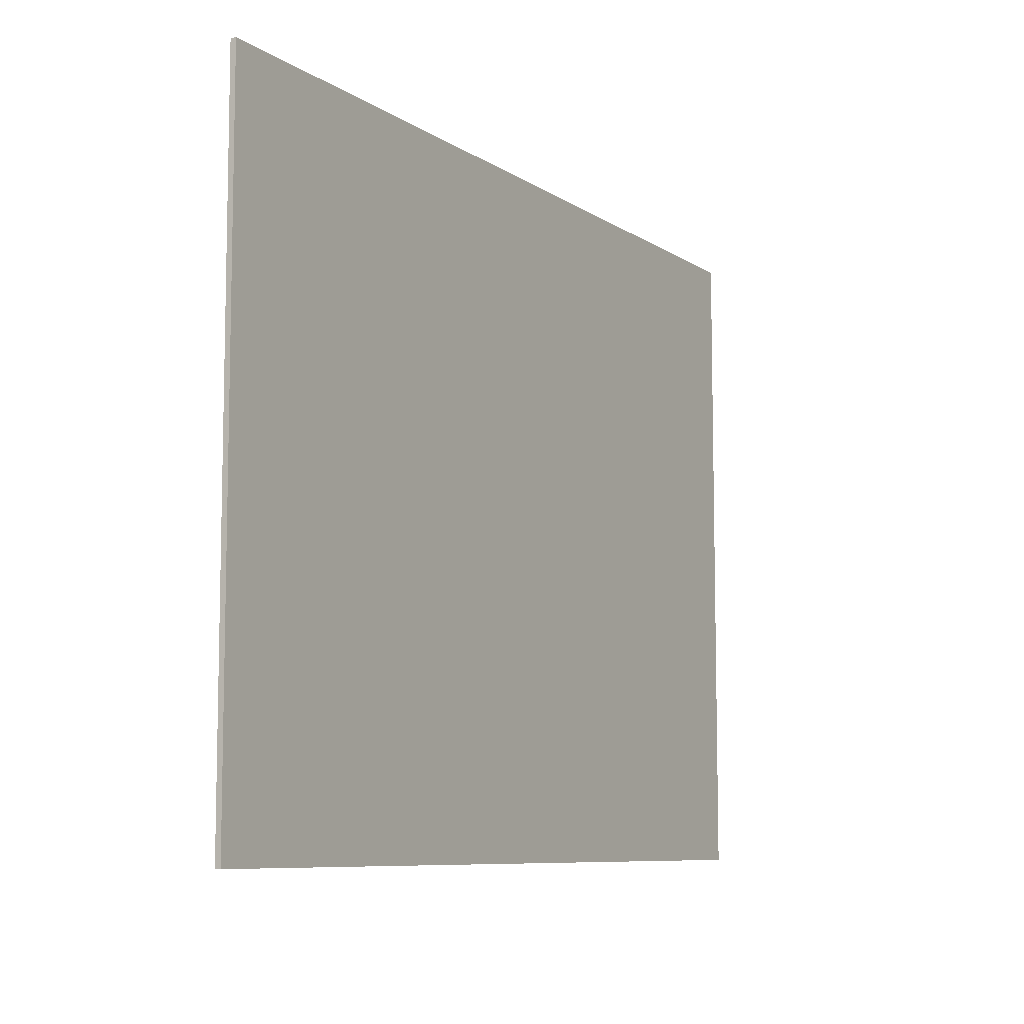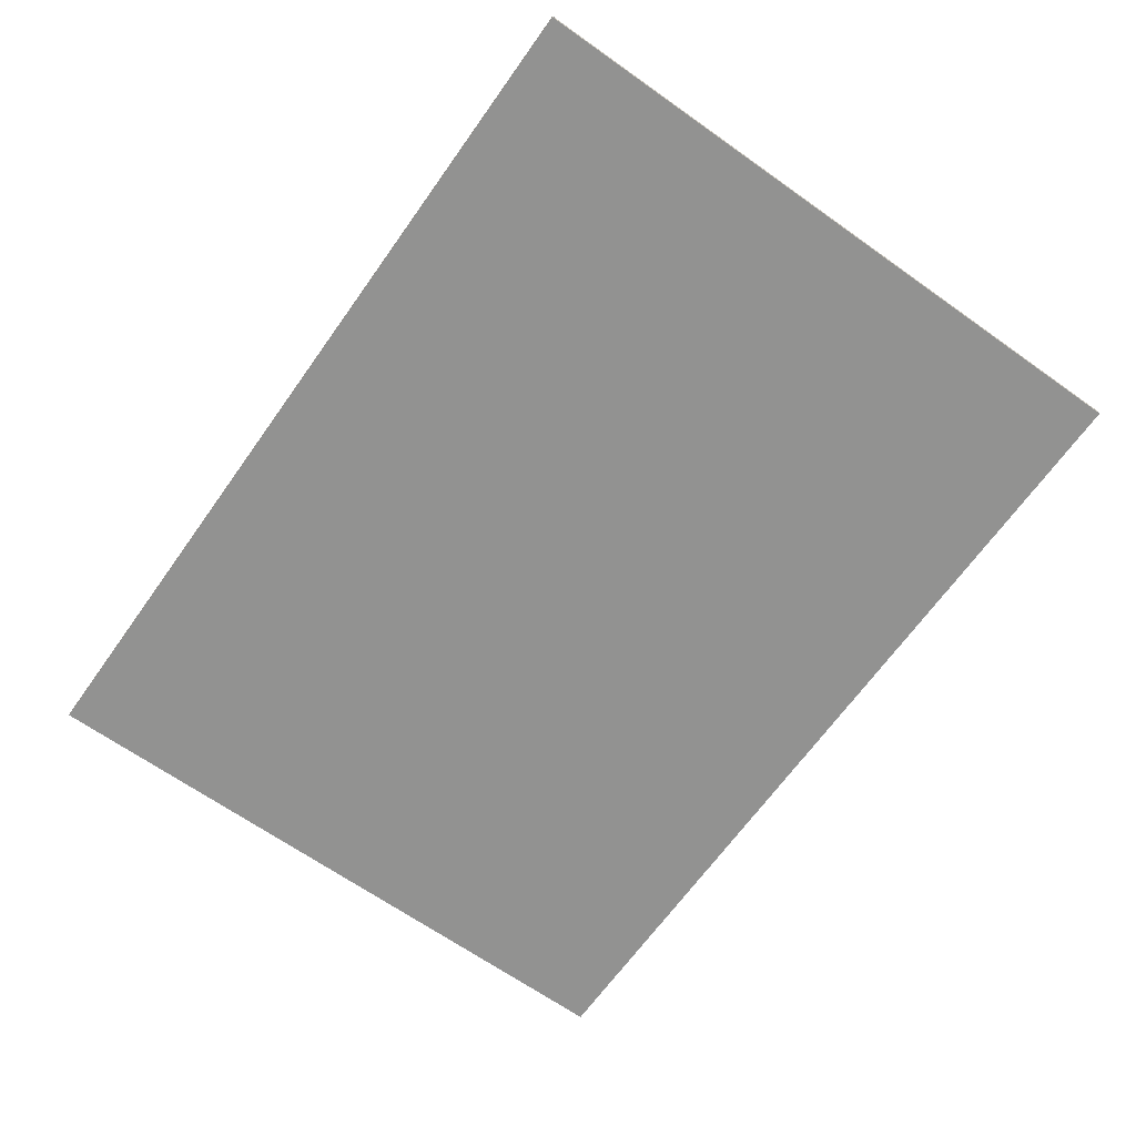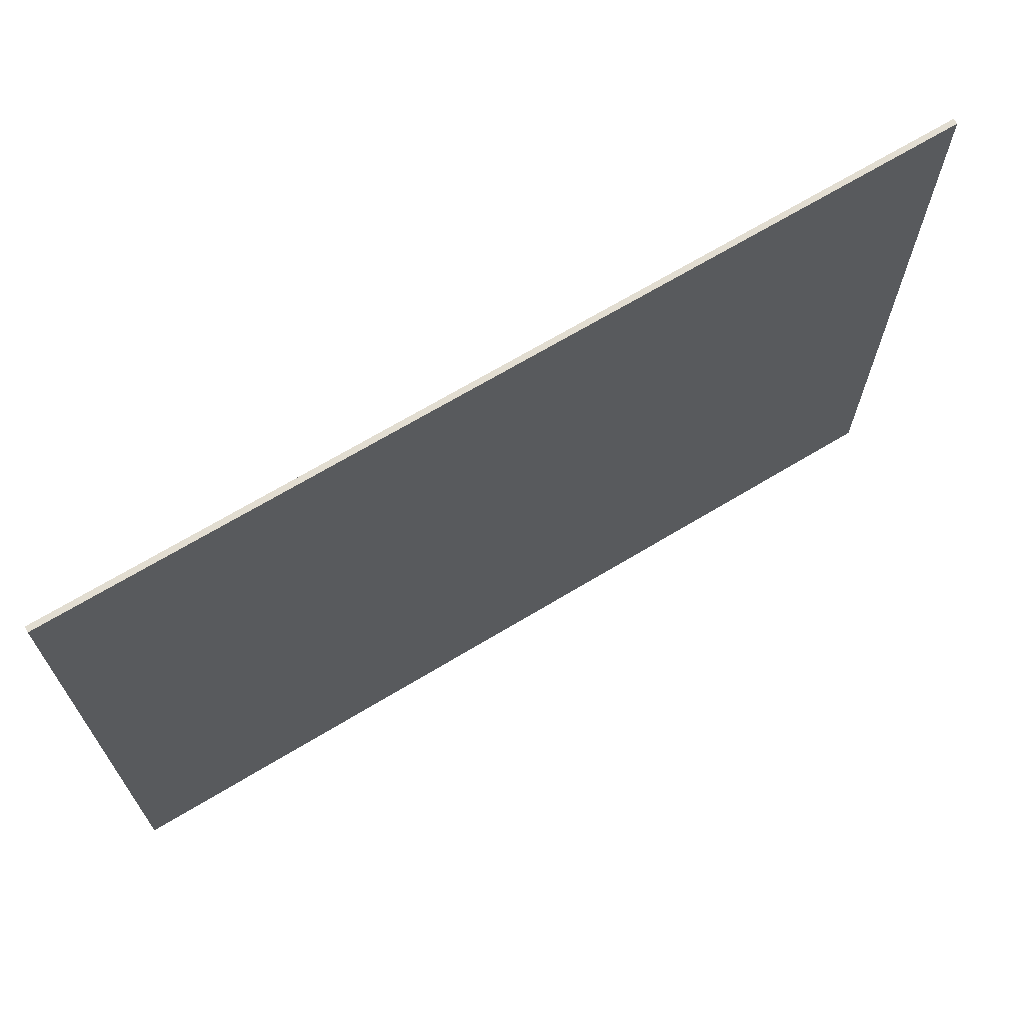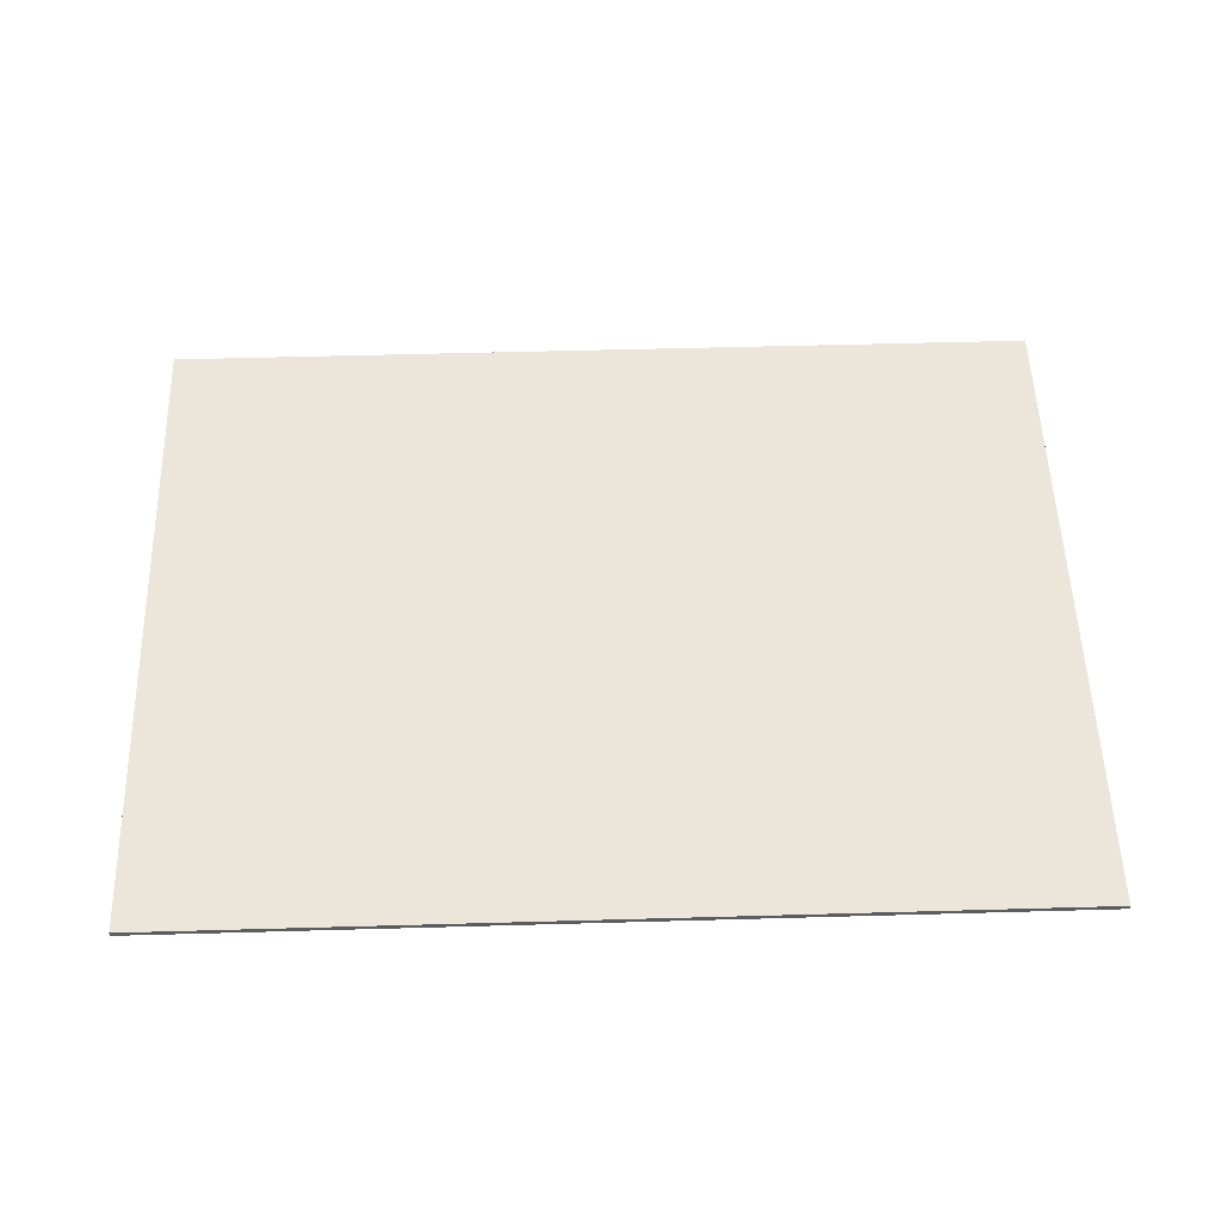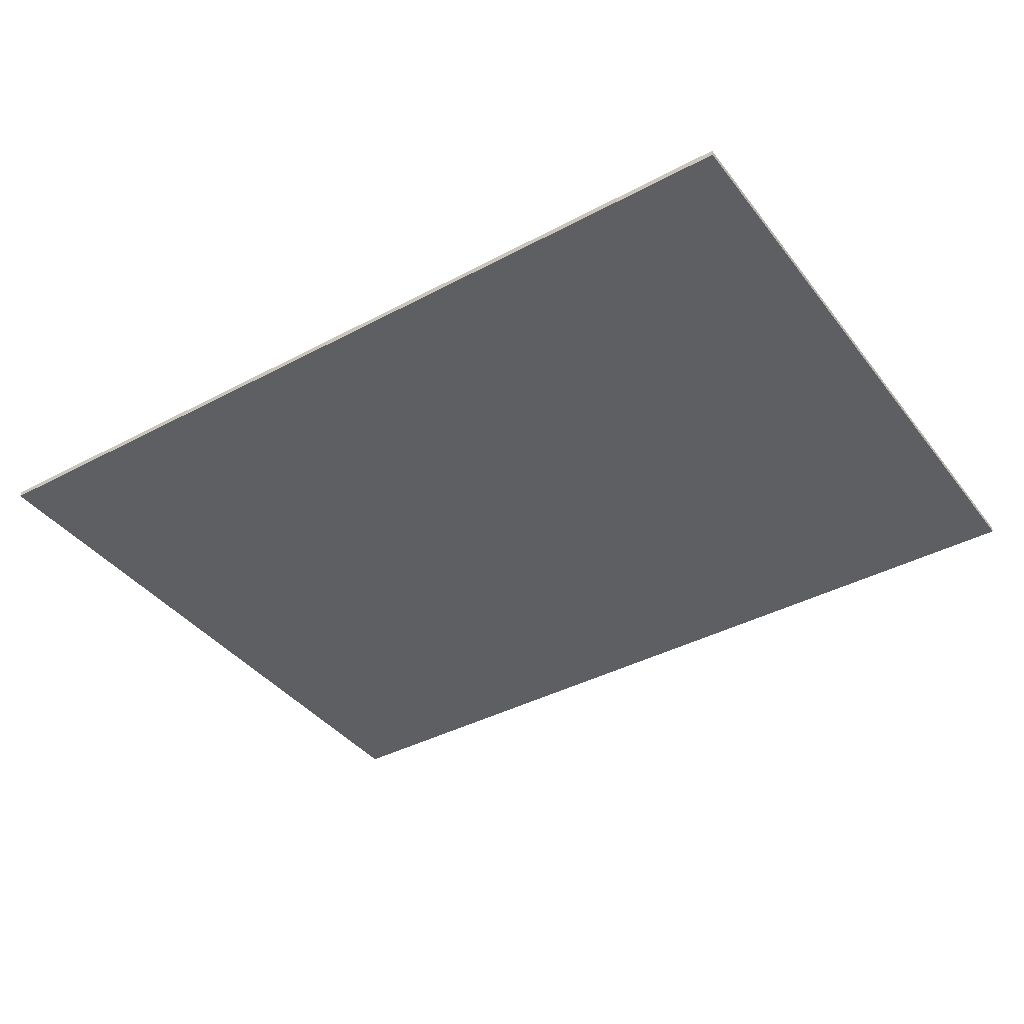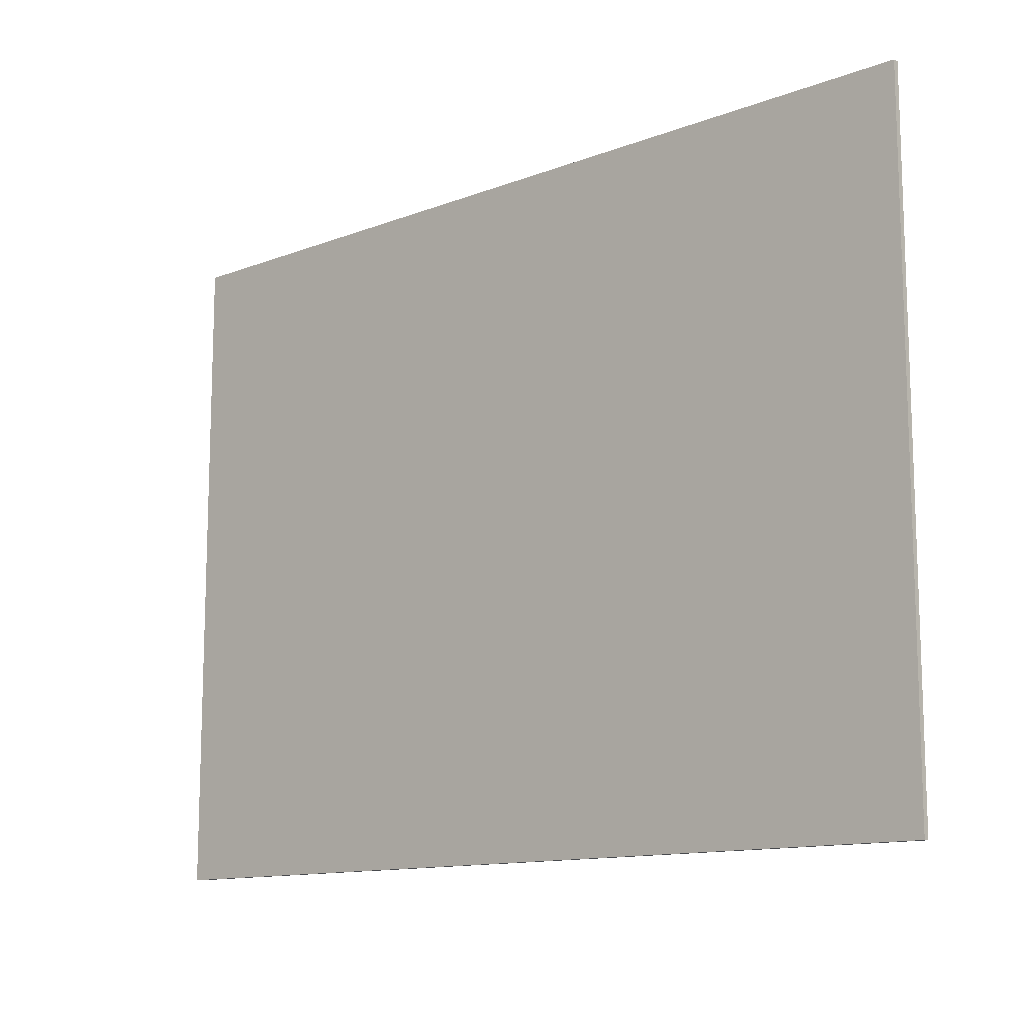
<metadata>
{"format":"obj","ext":"obj","renderer":"f3d","projection":"perspective","resolution":1024,"background":"white","views":[{"elev":-8.3,"azim":120.6,"up":"+Y"},{"elev":-66.3,"azim":54.6,"up":"+Z"},{"elev":68.6,"azim":148.9,"up":"+Y"},{"elev":54.2,"azim":-1.7,"up":"+Z"},{"elev":-39.5,"azim":33.6,"up":"+Z"},{"elev":-12.4,"azim":41.9,"up":"+Y"}]}
</metadata>
<code>
o 2DBox
v  -78.29 -60.34 -0
v  -78.29 59.66 0
v  81.71 59.66 0
v  81.71 -60.34 -0
v  -78.29 -60.34 1
v  81.71 -60.34 1
v  81.71 59.66 1
v  -78.29 59.66 1
g Box01
f 1 2 3
f 3 4 1
f 5 6 7
f 7 8 5
f 1 4 6
f 6 5 1
f 4 3 7
f 7 6 4
f 3 2 8
f 8 7 3
f 2 1 5
f 5 8 2

</code>
